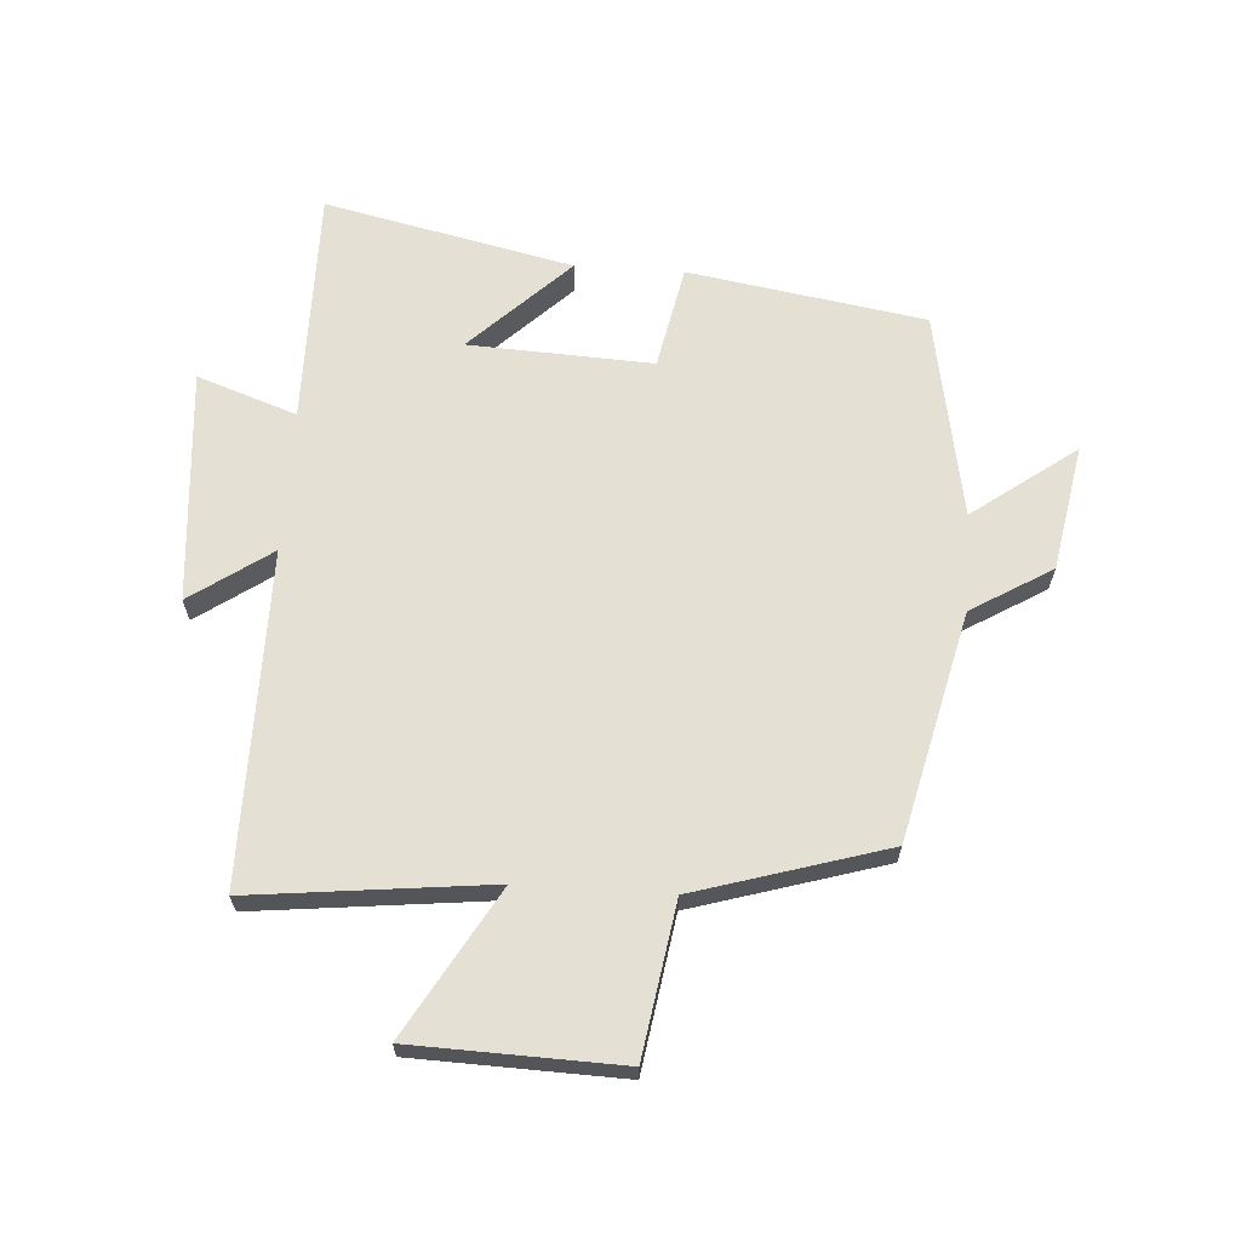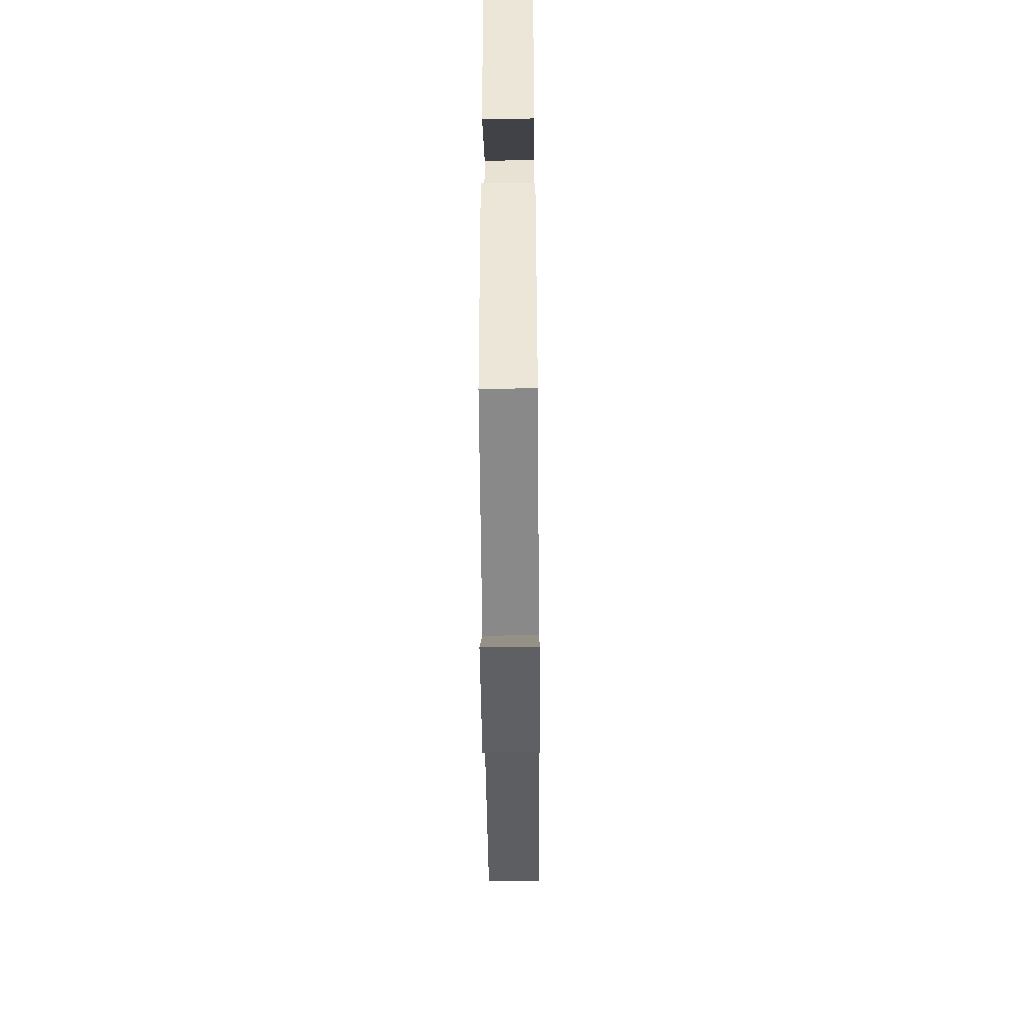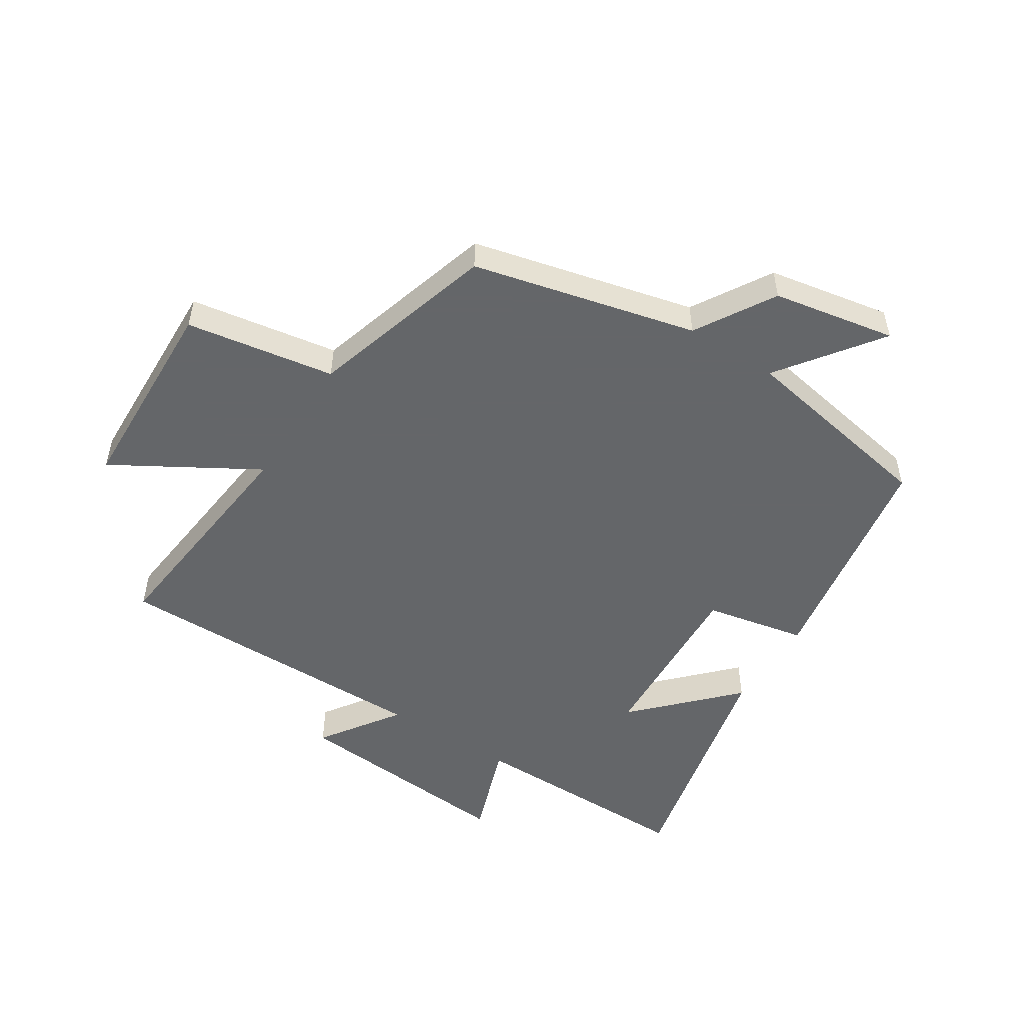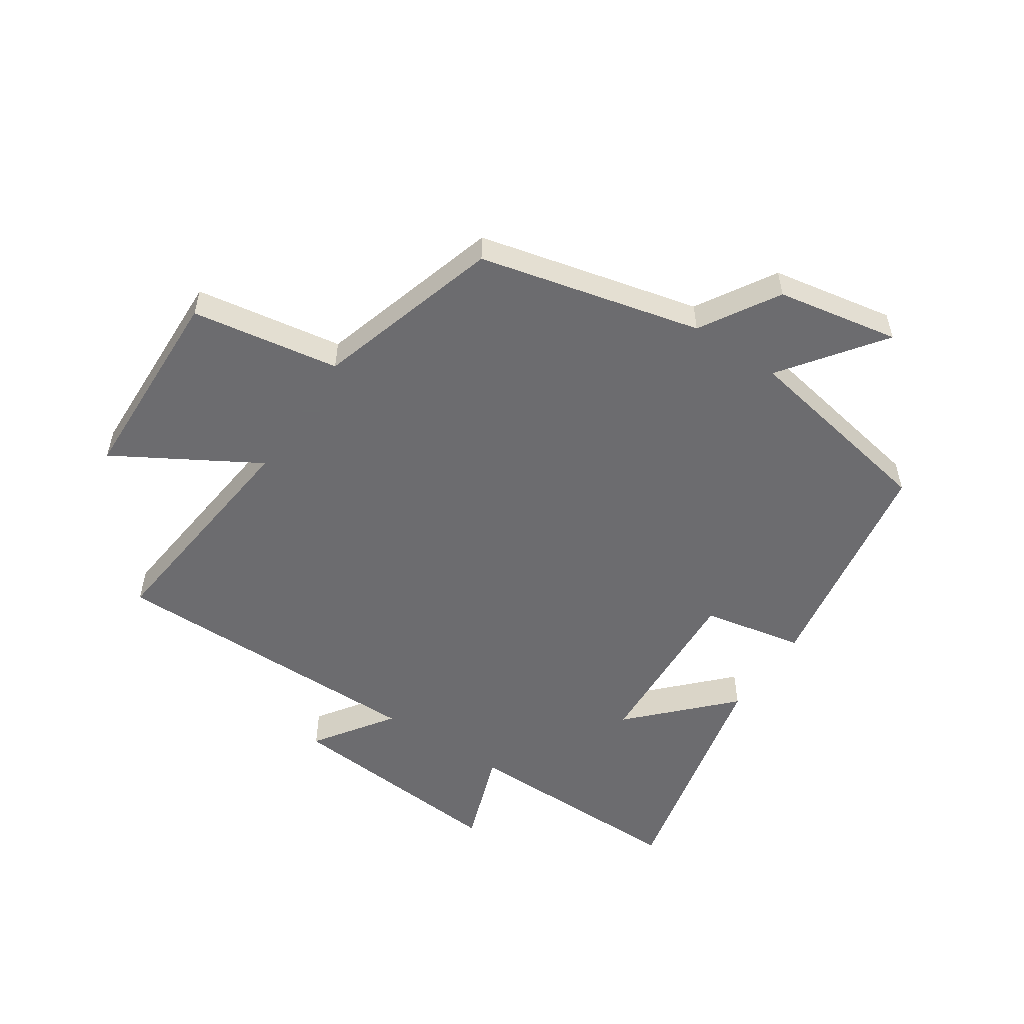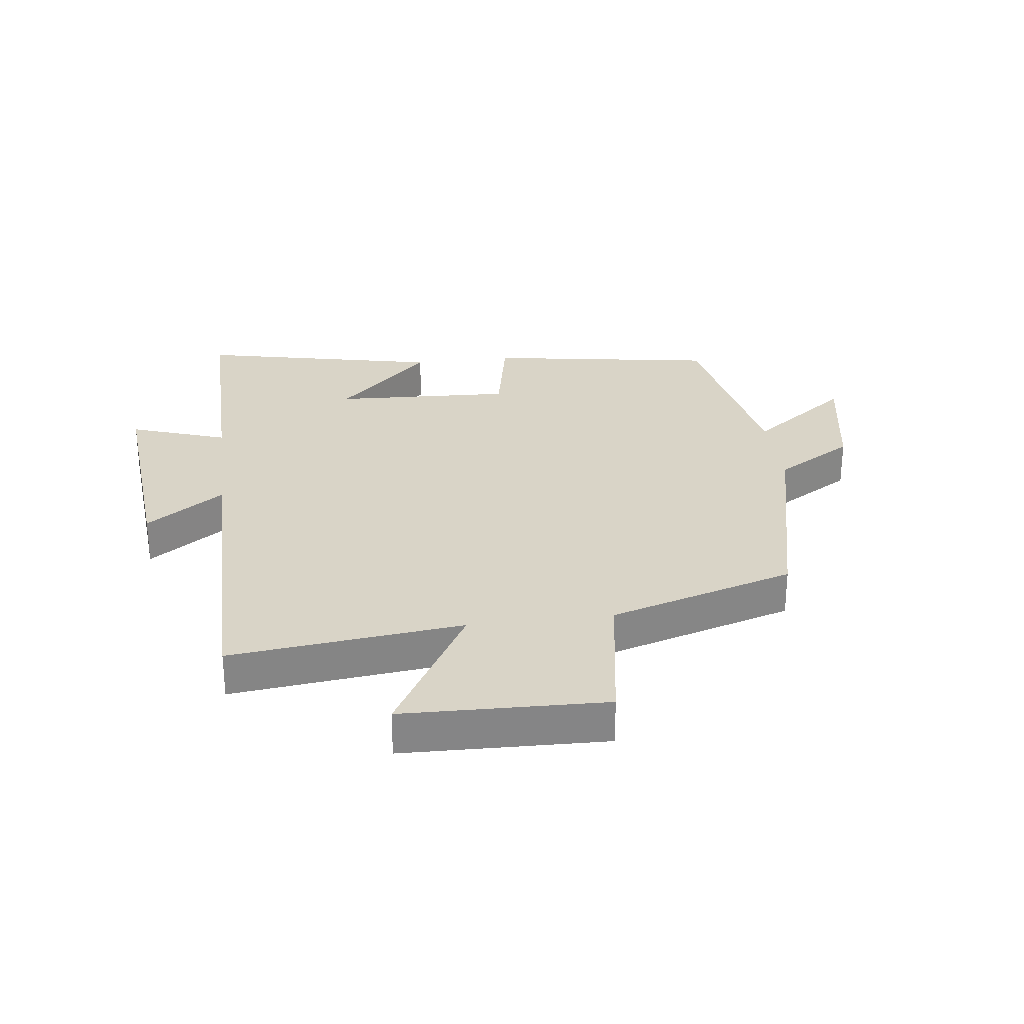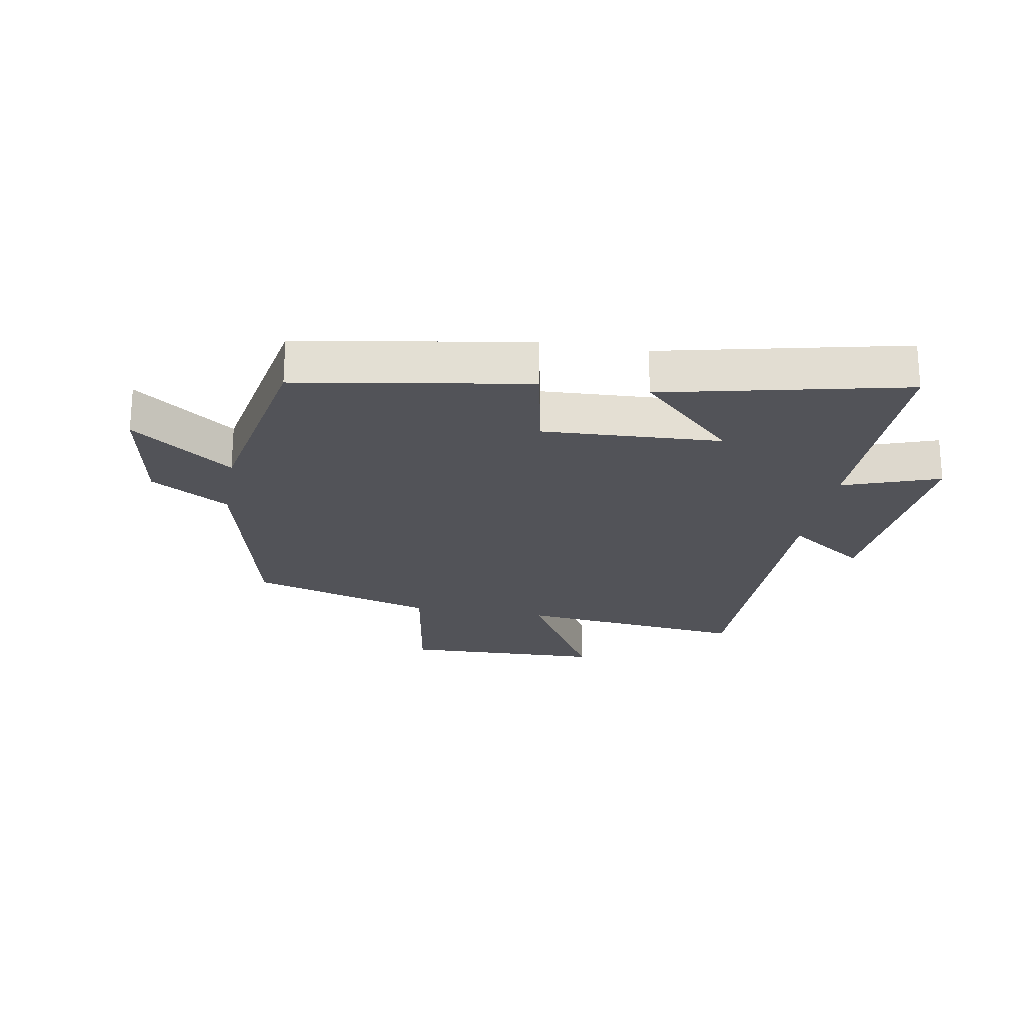
<metadata>
{"format":"obj","ext":"obj","renderer":"f3d","projection":"perspective","resolution":1024,"background":"white","views":[{"elev":65.3,"azim":93.8,"up":"+Y"},{"elev":-52.6,"azim":-89.5,"up":"+Z"},{"elev":-51.7,"azim":147.6,"up":"+Y"},{"elev":-53.8,"azim":146.4,"up":"+Y"},{"elev":28.5,"azim":82.7,"up":"+Y"},{"elev":-22.7,"azim":-99.9,"up":"+Y"}]}
</metadata>
<code>
v 0.542 0.07 0.502
v 0.5 0.07 0.123
v 0.732 0.07 0.258
v 0.742 0.07 -0.072
v 0.5 0.07 -0.111
v 0.409 0.07 -0.414
v 0.046 0.07 -0.5
v -0.031 0.07 -0.628
v -0.231 0.07 -0.664
v -0.11 0.07 -0.5
v -0.439 0.07 -0.439
v -0.5 0.07 -0.063
v -0.335 0.07 -0.03
v -0.349 0.07 0.262
v -0.5 0.07 0.107
v -0.587 0.07 0.502
v -0.212 0.07 0.5
v -0.267 0.07 0.658
v 0.103 0.07 0.628
v 0.014 0.07 0.5
v 0.542 0 0.502
v 0.5 0 0.123
v 0.732 0 0.258
v 0.742 0 -0.072
v 0.5 0 -0.111
v 0.409 0 -0.414
v 0.046 0 -0.5
v -0.031 0 -0.628
v -0.231 0 -0.664
v -0.11 0 -0.5
v -0.439 0 -0.439
v -0.5 0 -0.063
v -0.335 0 -0.03
v -0.349 0 0.262
v -0.5 0 0.107
v -0.587 0 0.502
v -0.212 0 0.5
v -0.267 0 0.658
v 0.103 0 0.628
v 0.014 0 0.5
f 17 18 19 20
f 14 15 16 17
f 13 14 17 20
f 10 11 12 13
f 20 1 2
f 13 20 2
f 10 13 2
f 7 8 9 10
f 7 10 2
f 6 7 2
f 5 6 2
f 2 3 4 5
f 40 39 38 37
f 37 36 35 34
f 40 37 34 33
f 33 32 31 30
f 22 21 40
f 22 40 33
f 22 33 30
f 30 29 28 27
f 22 30 27
f 22 27 26
f 22 26 25
f 25 24 23 22
f 1 21 22 2
f 2 22 23 3
f 3 23 24 4
f 4 24 25 5
f 5 25 26 6
f 6 26 27 7
f 7 27 28 8
f 8 28 29 9
f 9 29 30 10
f 10 30 31 11
f 11 31 32 12
f 12 32 33 13
f 13 33 34 14
f 14 34 35 15
f 15 35 36 16
f 16 36 37 17
f 17 37 38 18
f 18 38 39 19
f 19 39 40 20
f 20 40 21 1

</code>
